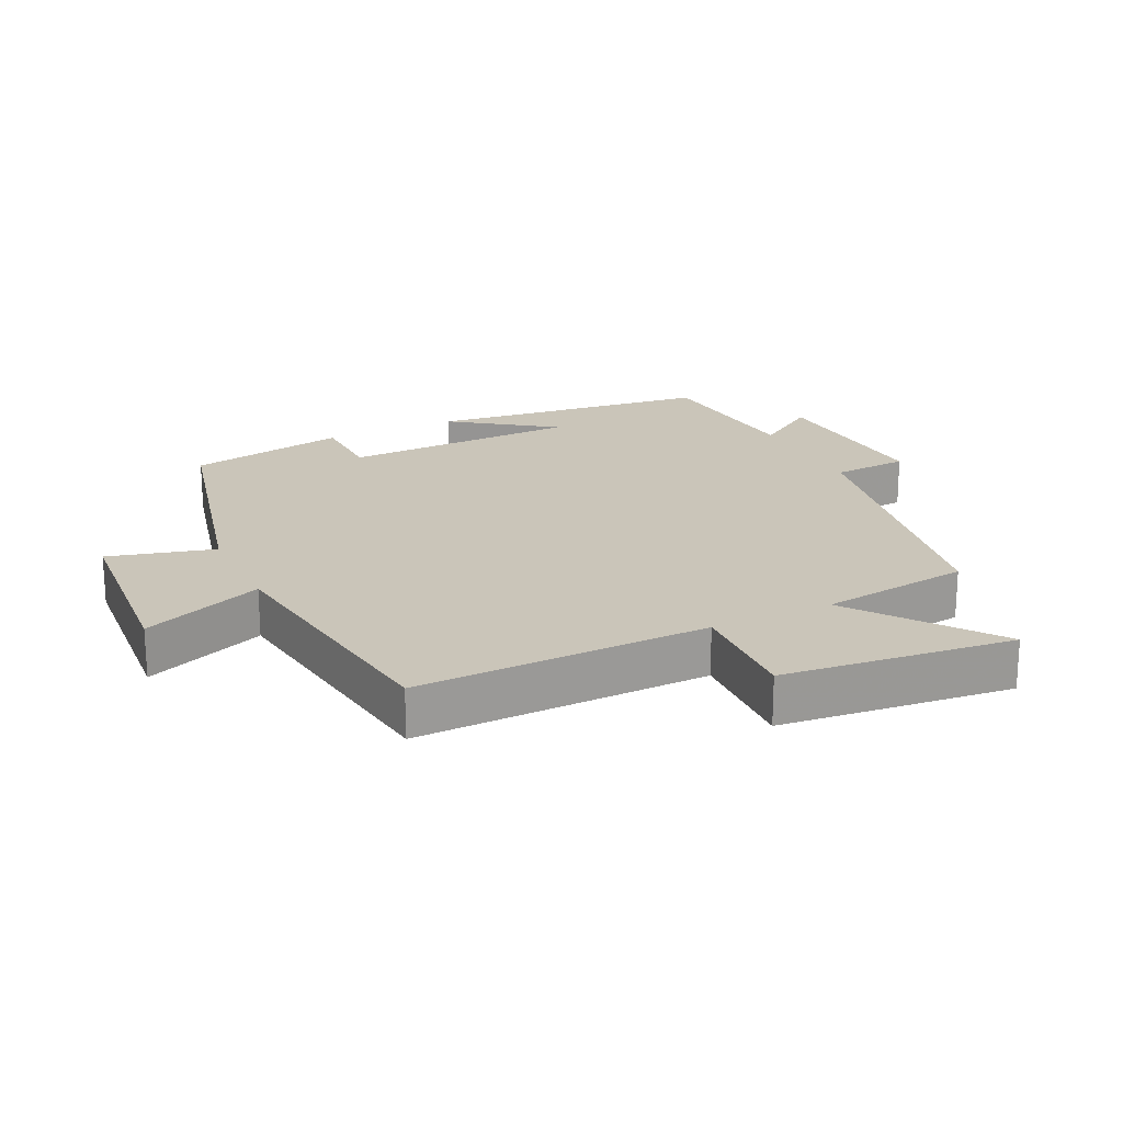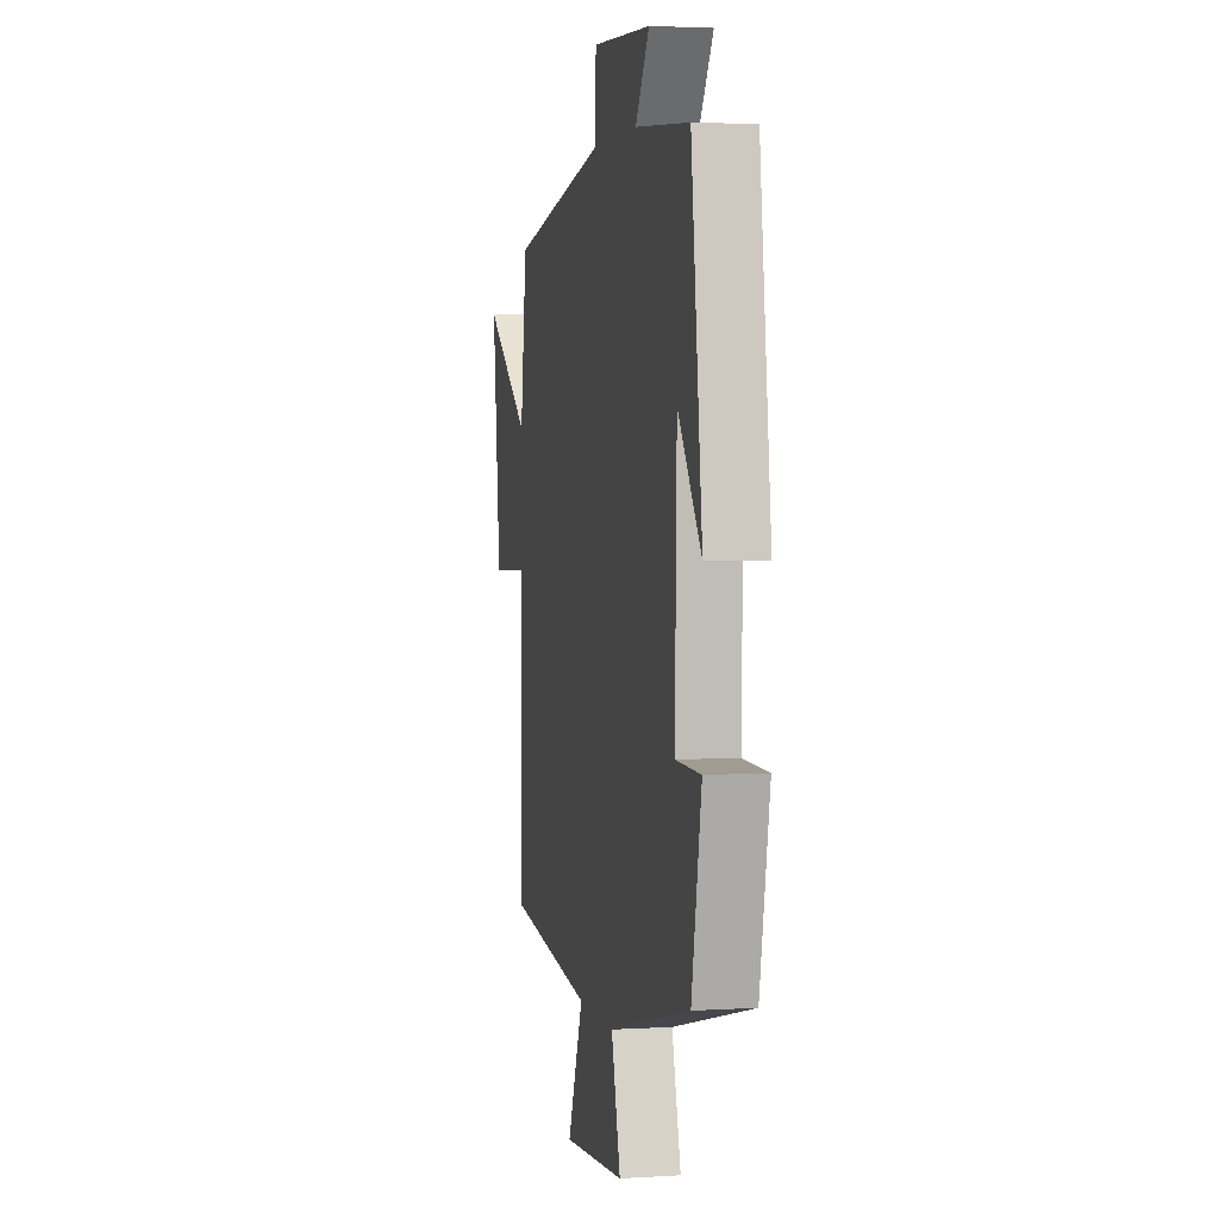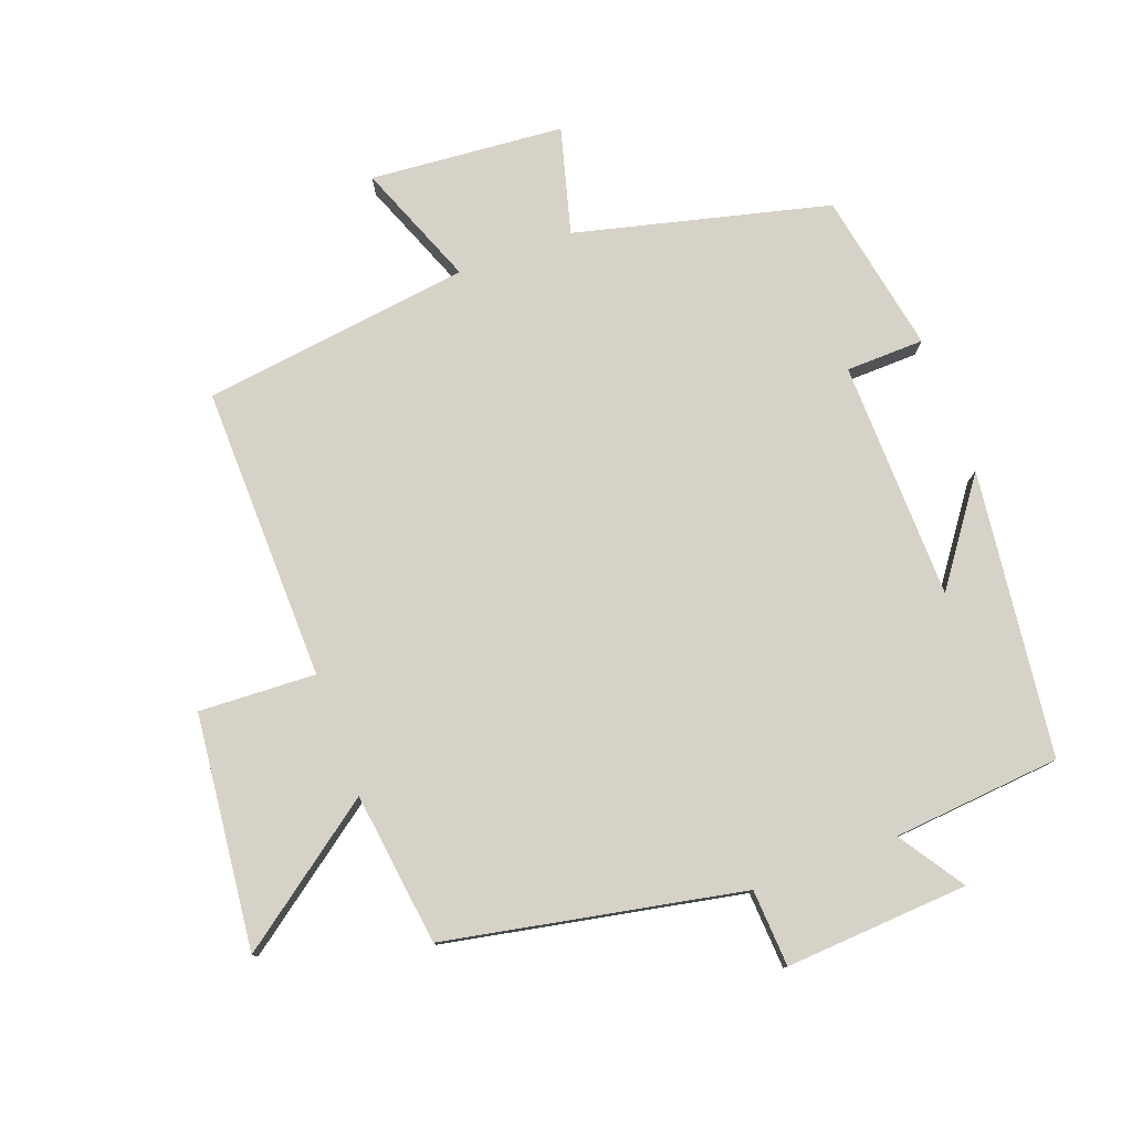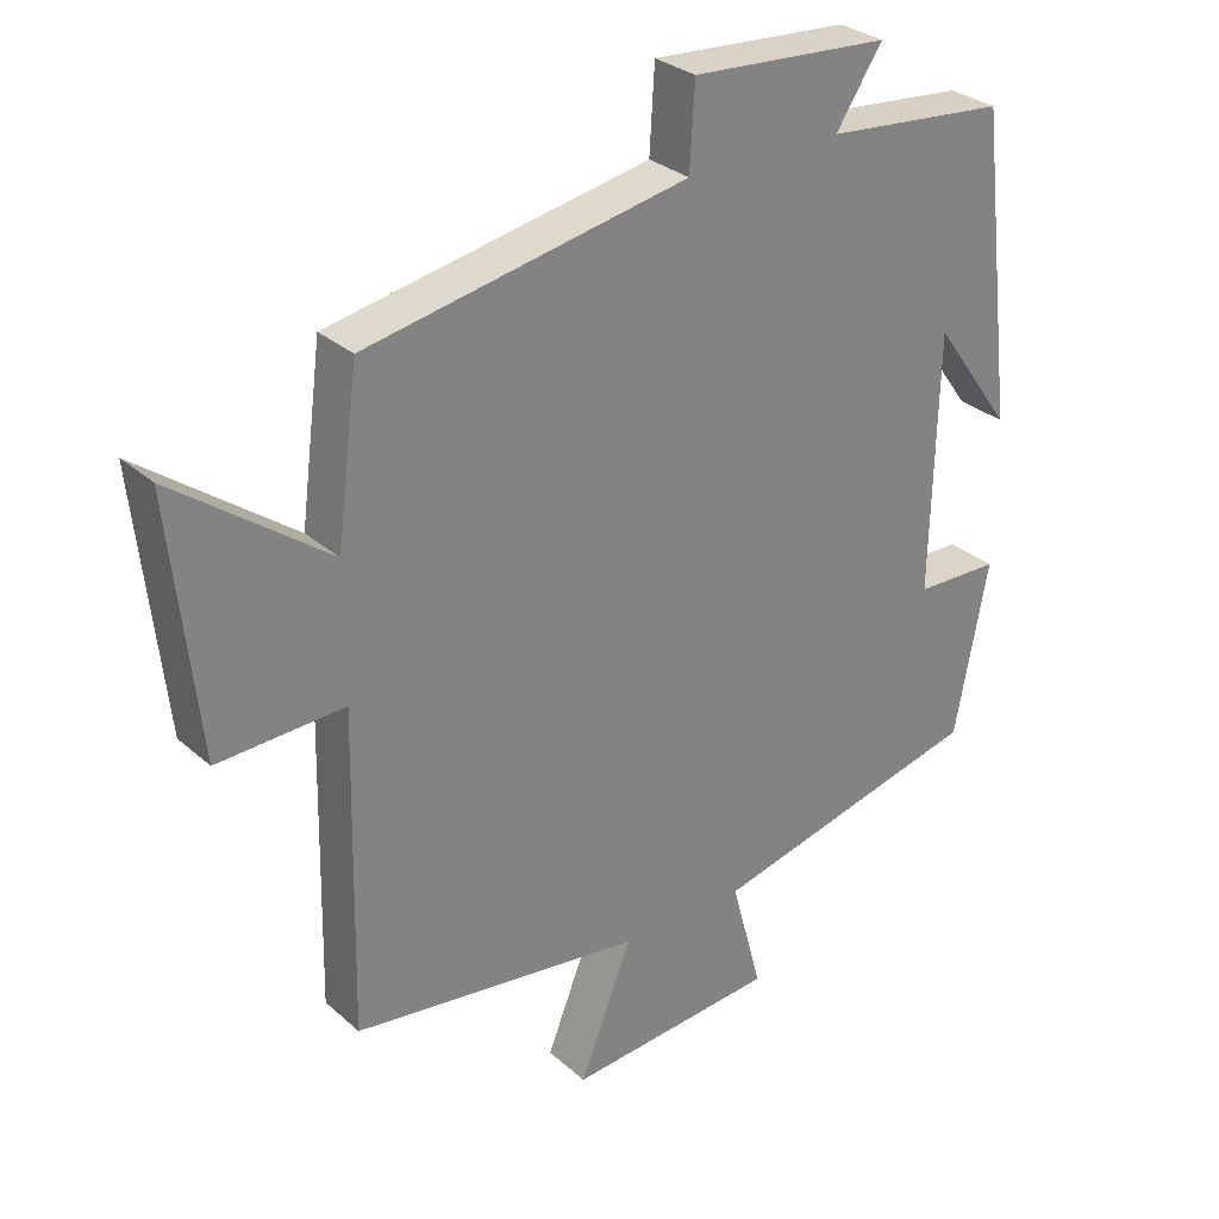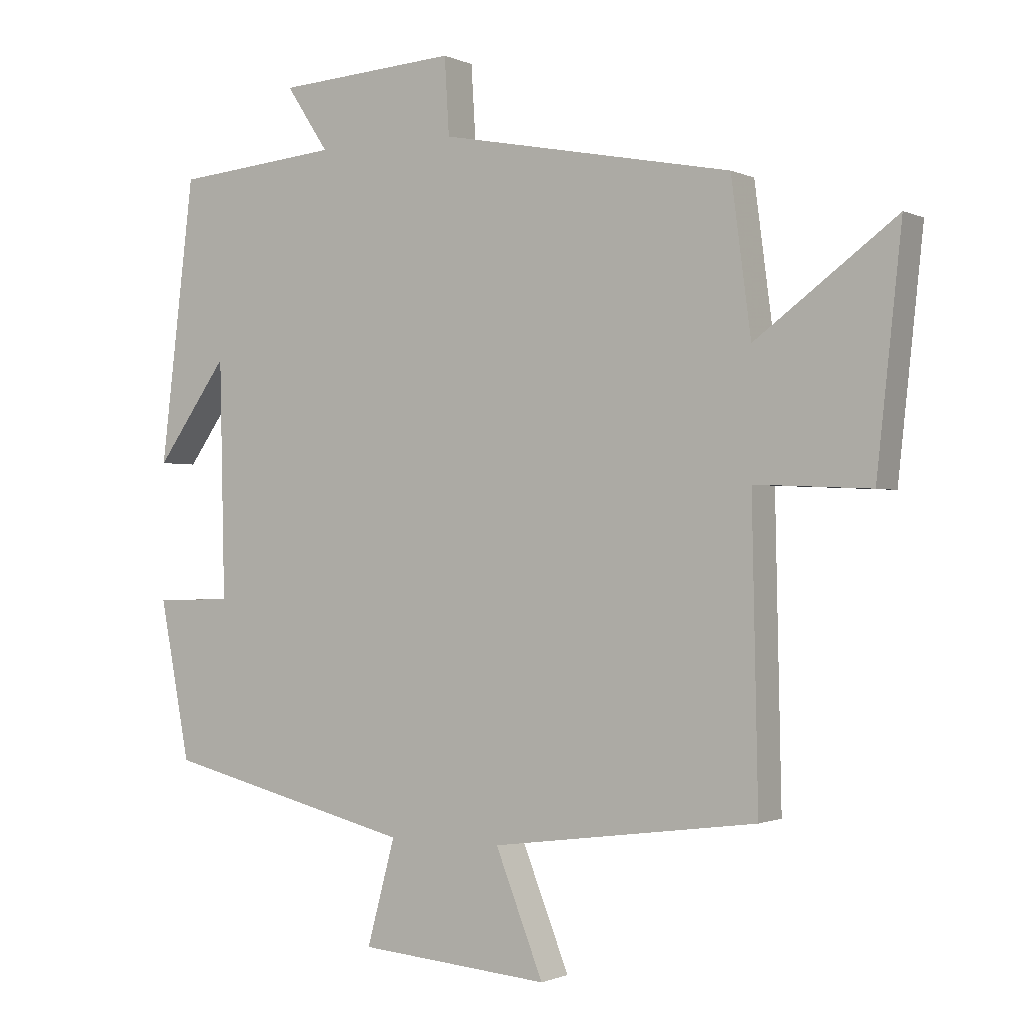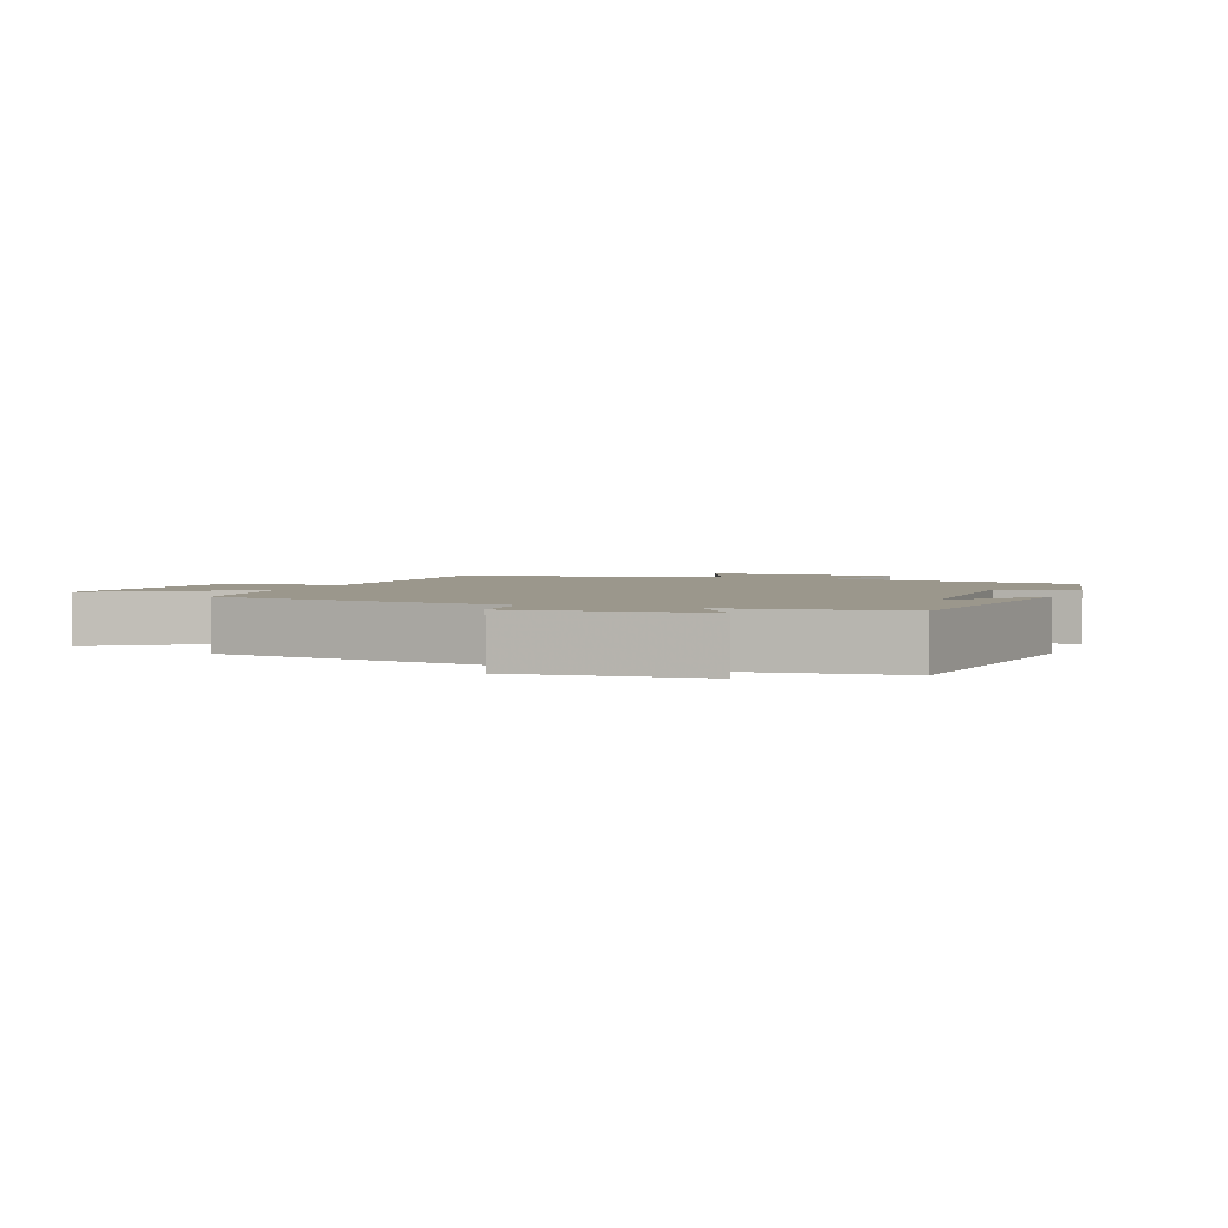
<metadata>
{"format":"obj","ext":"obj","renderer":"f3d","projection":"perspective","resolution":1024,"background":"white","views":[{"elev":20.7,"azim":-115.8,"up":"+Y"},{"elev":3.1,"azim":78.1,"up":"+Z"},{"elev":78.4,"azim":-20.2,"up":"+Y"},{"elev":29.7,"azim":-38.2,"up":"+Z"},{"elev":-1.0,"azim":-148.0,"up":"+Z"},{"elev":2.7,"azim":20.4,"up":"+Y"}]}
</metadata>
<code>
v 0.454 0.07 -0.406
v 0.072 0.07 -0.5
v 0.115 0.07 -0.66
v -0.177 0.07 -0.684
v -0.104 0.07 -0.5
v -0.509 0.07 -0.446
v -0.5 0.07 -0.002
v -0.676 0.07 -0.01
v -0.714 0.07 0.342
v -0.5 0.07 0.184
v -0.47 0.07 0.414
v -0.023 0.07 0.5
v -0.016 0.07 0.616
v 0.26 0.07 0.598
v 0.195 0.07 0.5
v 0.448 0.07 0.477
v 0.5 0.07 0.046
v 0.39 0.07 0.199
v 0.382 0.07 -0.161
v 0.5 0.07 -0.164
v 0.454 0 -0.406
v 0.072 0 -0.5
v 0.115 0 -0.66
v -0.177 0 -0.684
v -0.104 0 -0.5
v -0.509 0 -0.446
v -0.5 0 -0.002
v -0.676 0 -0.01
v -0.714 0 0.342
v -0.5 0 0.184
v -0.47 0 0.414
v -0.023 0 0.5
v -0.016 0 0.616
v 0.26 0 0.598
v 0.195 0 0.5
v 0.448 0 0.477
v 0.5 0 0.046
v 0.39 0 0.199
v 0.382 0 -0.161
v 0.5 0 -0.164
f 19 20 1 2
f 18 19 2
f 15 16 17 18
f 15 18 2
f 12 13 14 15
f 12 15 2
f 11 12 2
f 10 11 2
f 7 8 9 10
f 7 10 2 3
f 5 6 7
f 5 7 3
f 3 4 5
f 22 21 40 39
f 22 39 38
f 38 37 36 35
f 22 38 35
f 35 34 33 32
f 22 35 32
f 22 32 31
f 22 31 30
f 30 29 28 27
f 23 22 30 27
f 27 26 25
f 23 27 25
f 25 24 23
f 1 21 22 2
f 2 22 23 3
f 3 23 24 4
f 4 24 25 5
f 5 25 26 6
f 6 26 27 7
f 7 27 28 8
f 8 28 29 9
f 9 29 30 10
f 10 30 31 11
f 11 31 32 12
f 12 32 33 13
f 13 33 34 14
f 14 34 35 15
f 15 35 36 16
f 16 36 37 17
f 17 37 38 18
f 18 38 39 19
f 19 39 40 20
f 20 40 21 1

</code>
